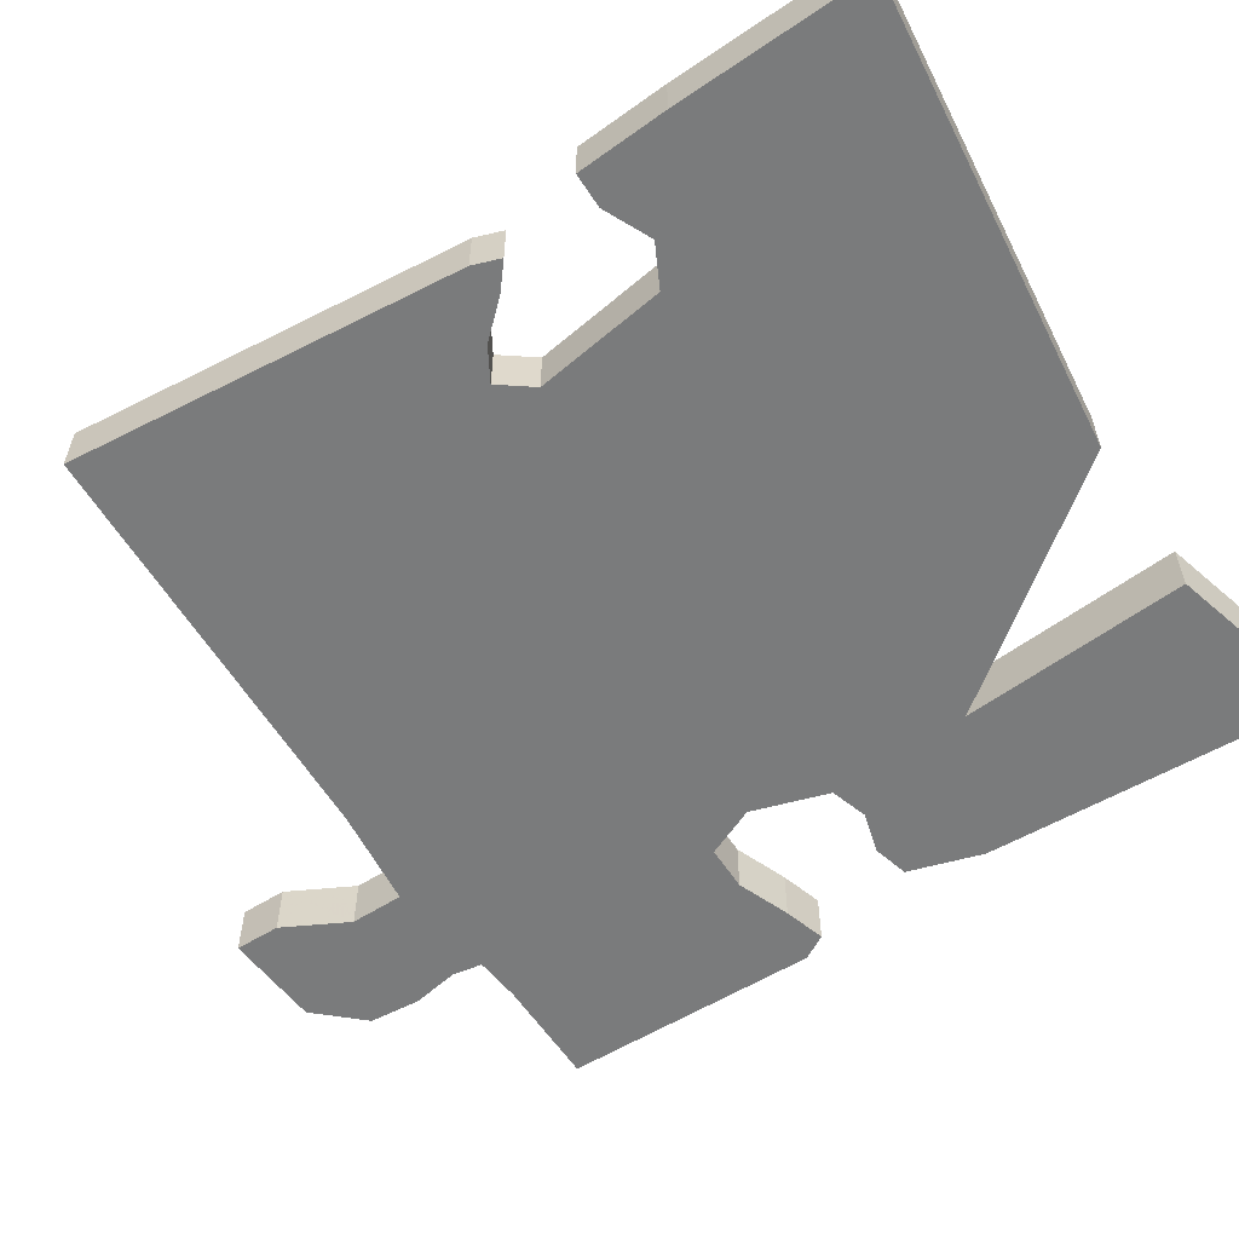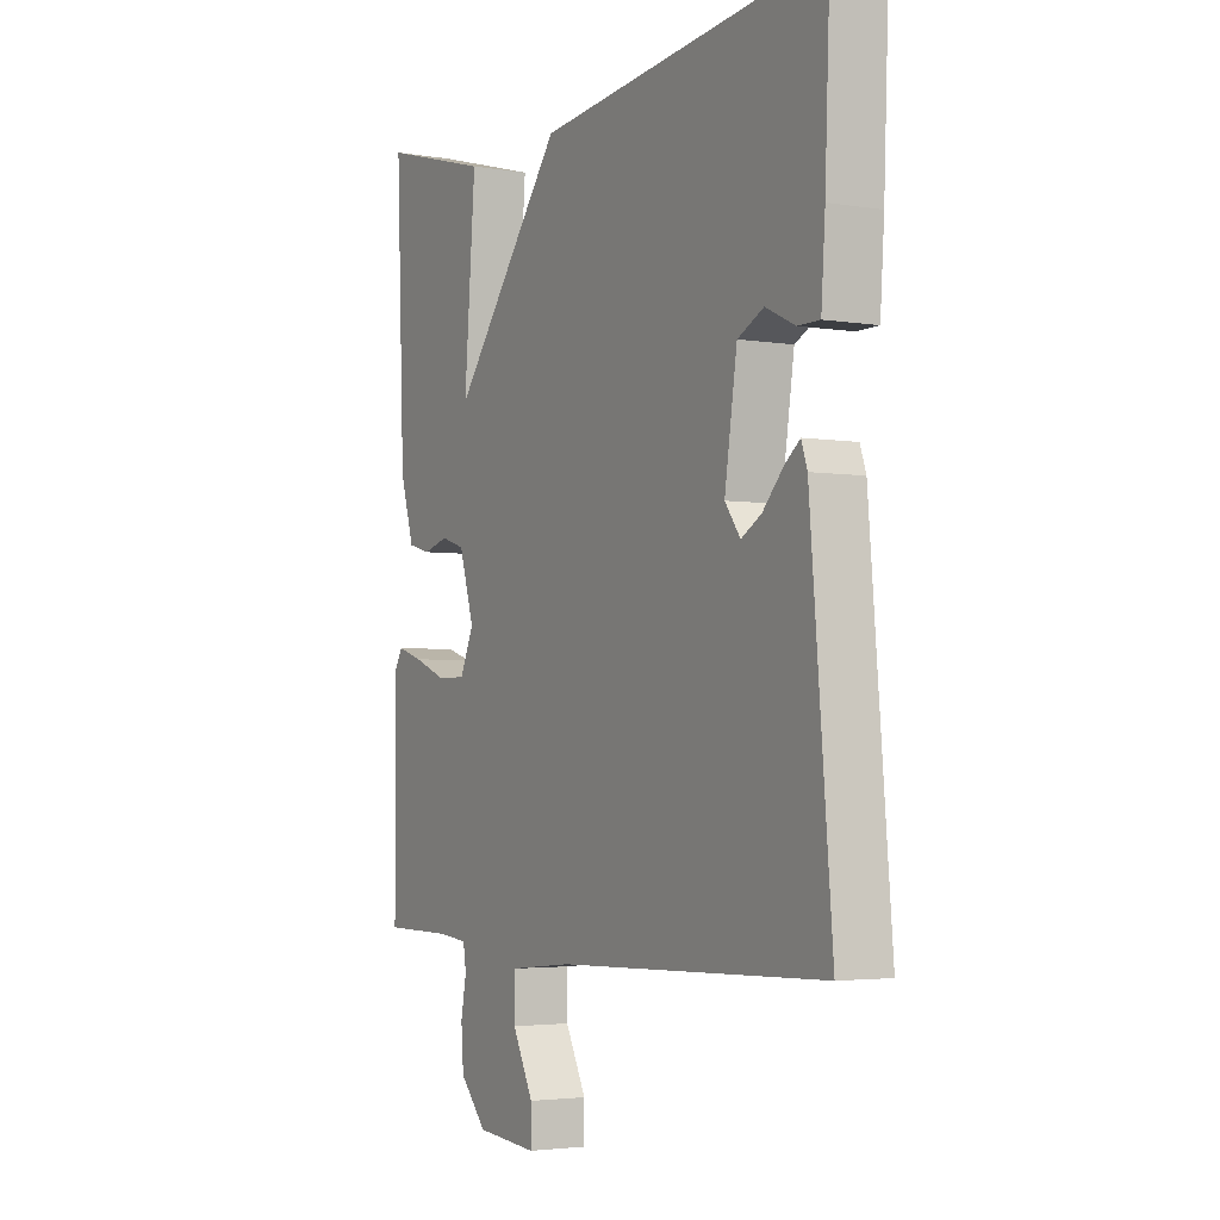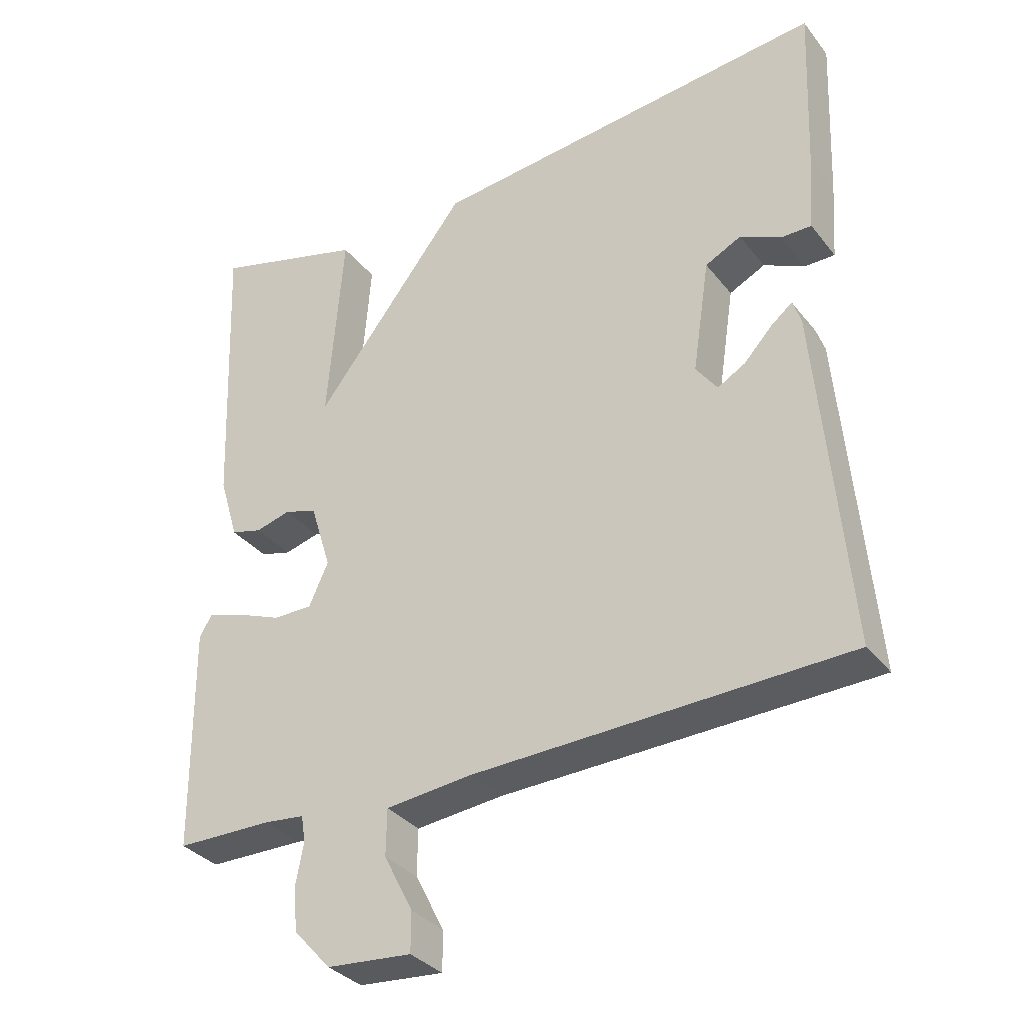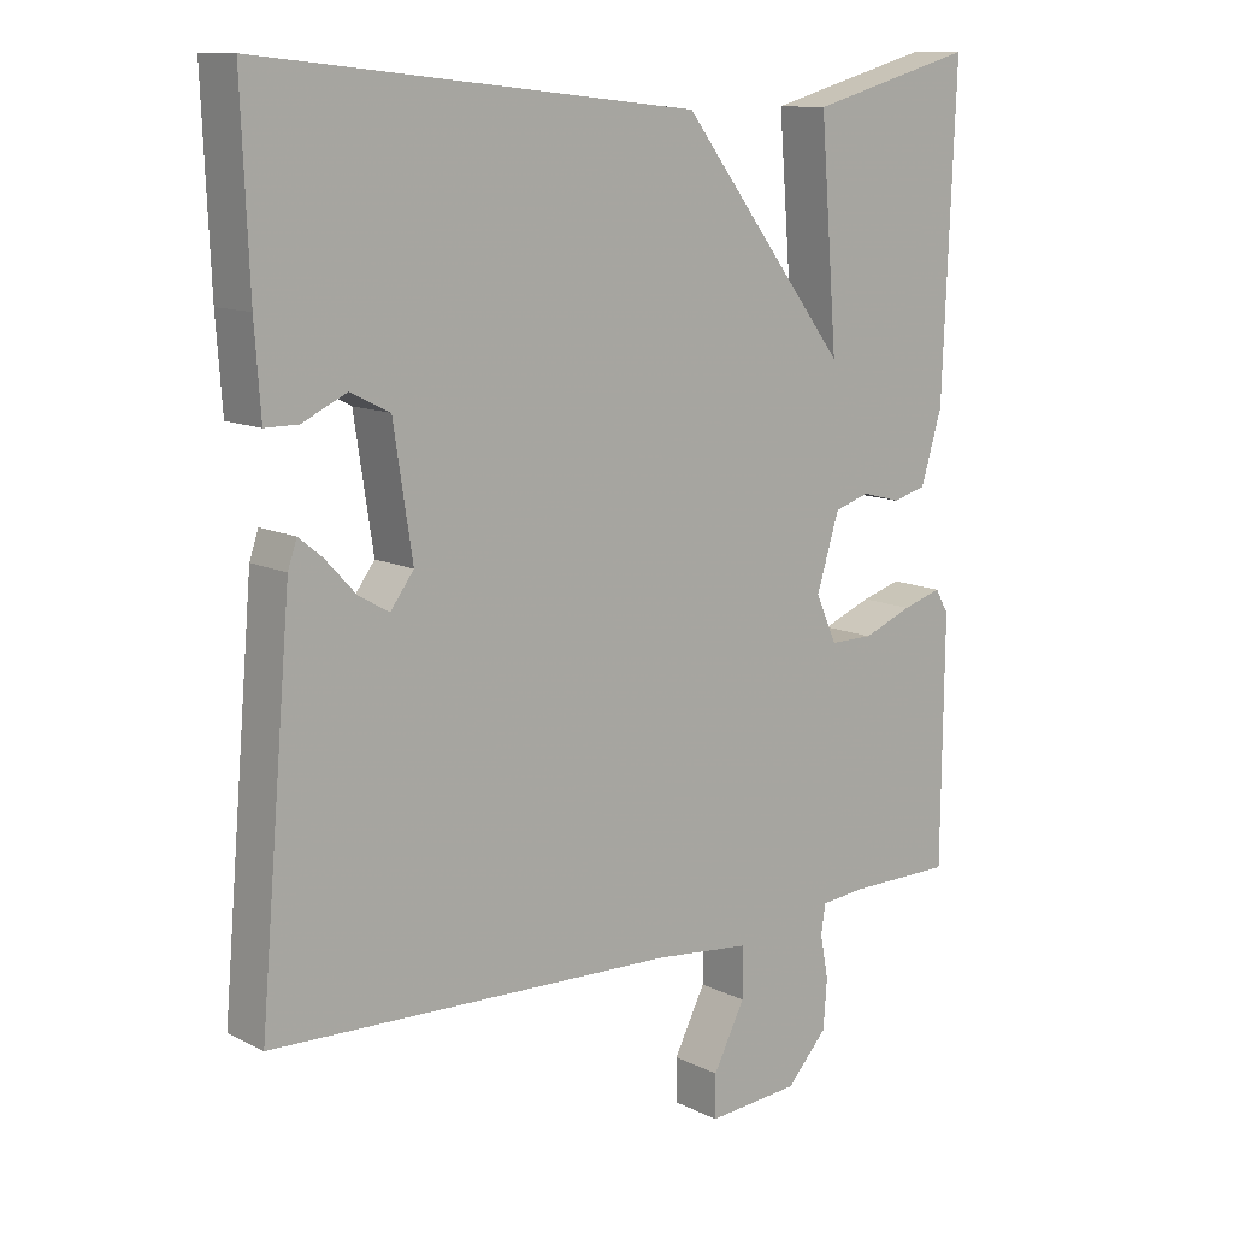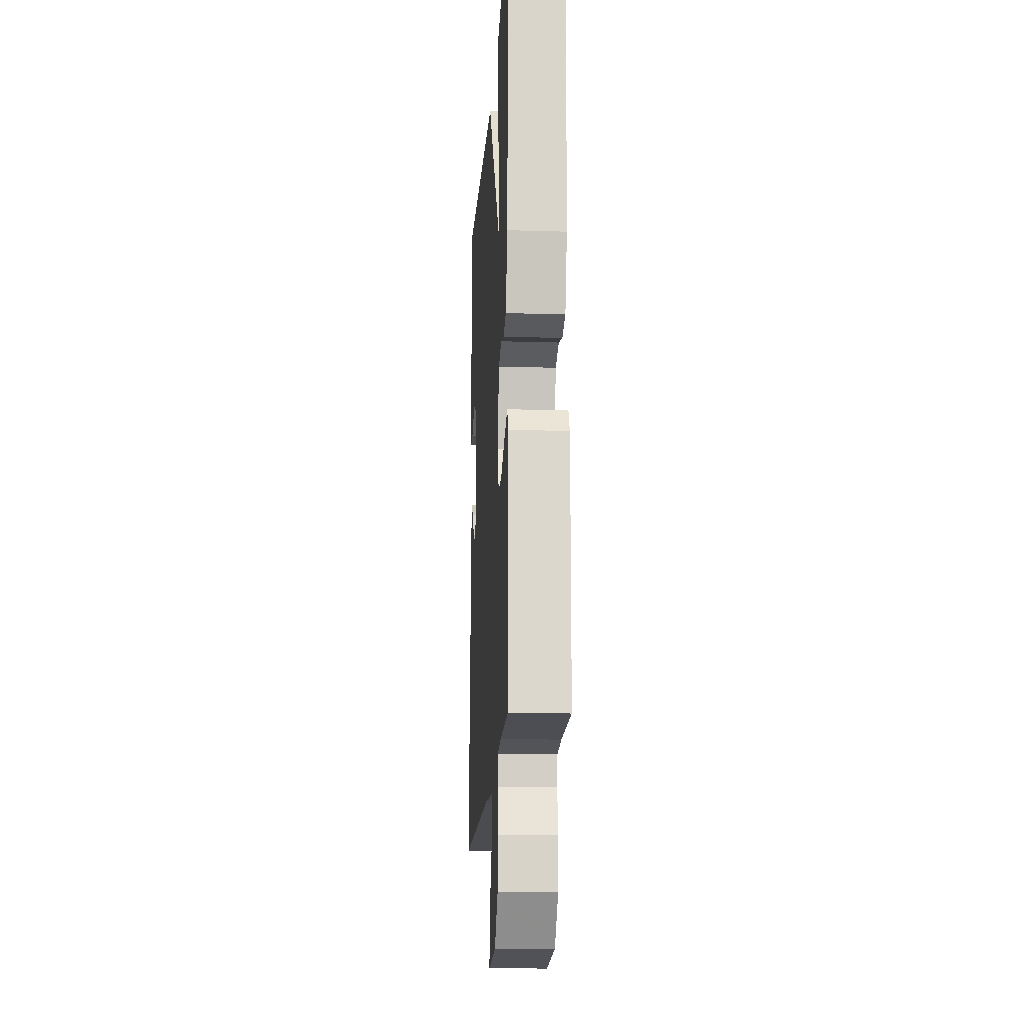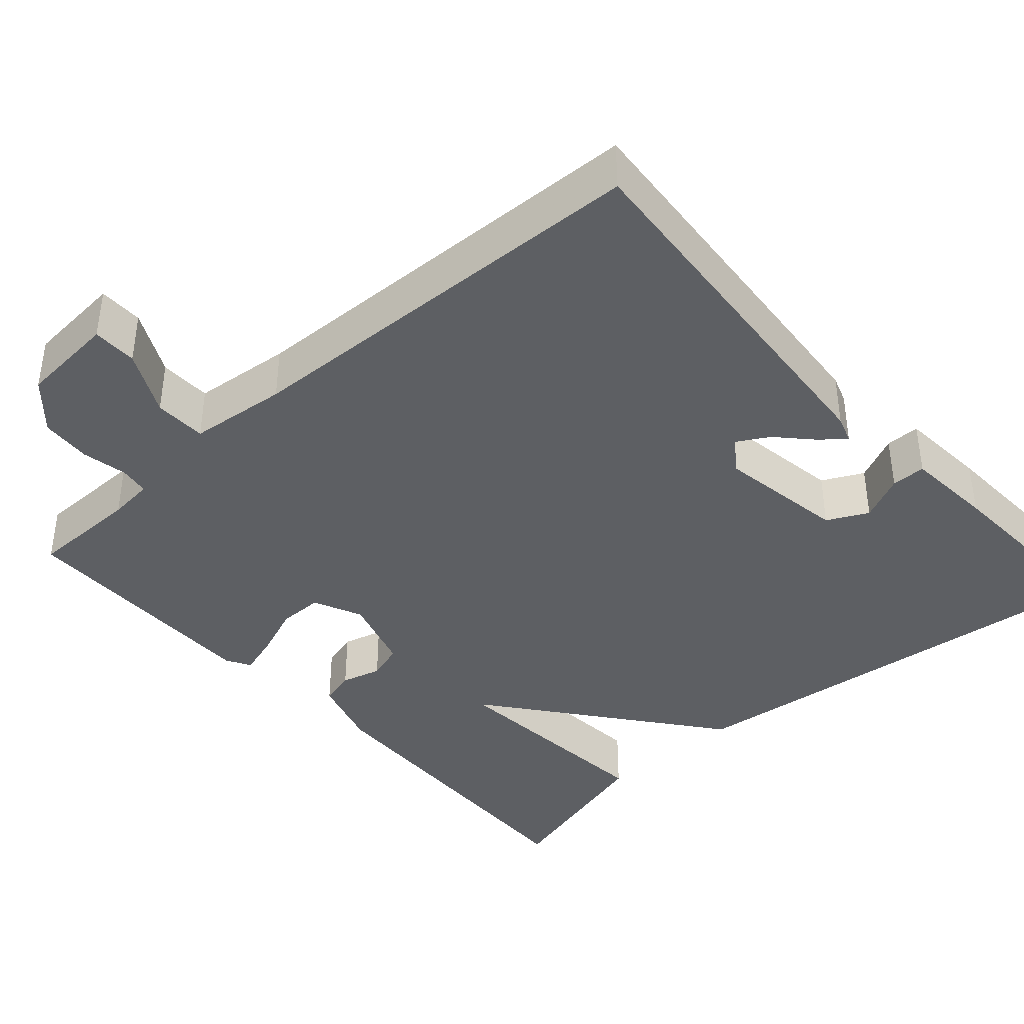
<metadata>
{"format":"obj","ext":"obj","renderer":"f3d","projection":"perspective","resolution":1024,"background":"white","views":[{"elev":-58.3,"azim":-57.3,"up":"+Y"},{"elev":-3.3,"azim":-119.3,"up":"+Z"},{"elev":-33.5,"azim":-147.9,"up":"+Z"},{"elev":11.7,"azim":-40.2,"up":"+Z"},{"elev":-17.0,"azim":86.5,"up":"+Z"},{"elev":-39.8,"azim":-138.2,"up":"+Y"}]}
</metadata>
<code>
v -0.5 0.07 0.5
v 0.079 0.07 0.439
v 0.302 0.07 0.152
v 0.279 0.07 0.439
v 0.5 0.07 0.5
v 0.483 0.07 0.079
v 0.455 0.07 -0.014
v 0.41 0.07 -0.026
v 0.359 0.07 -0.012
v 0.312 0.07 -0.027
v 0.282 0.07 -0.124
v 0.31 0.07 -0.186
v 0.367 0.07 -0.186
v 0.433 0.07 -0.16
v 0.485 0.07 -0.144
v 0.503 0.07 -0.175
v 0.5 0.07 -0.5
v 0.36 0.07 -0.501
v 0.302 0.07 -0.507
v 0.296 0.07 -0.545
v 0.307 0.07 -0.603
v 0.302 0.07 -0.668
v 0.248 0.07 -0.727
v 0.125 0.07 -0.737
v 0.125 0.07 -0.68
v 0.167 0.07 -0.598
v 0.166 0.07 -0.531
v 0.04 0.07 -0.518
v -0.5 0.07 -0.5
v -0.457 0.07 -0.007
v -0.445 0.07 0.028
v -0.414 0.07 0.003
v -0.373 0.07 -0.041
v -0.333 0.07 -0.064
v -0.302 0.07 -0.022
v -0.327 0.07 0.142
v -0.379 0.07 0.168
v -0.438 0.07 0.14
v -0.482 0.07 0.14
v -0.49 0.07 0.254
v -0.5 0 0.5
v 0.079 0 0.439
v 0.302 0 0.152
v 0.279 0 0.439
v 0.5 0 0.5
v 0.483 0 0.079
v 0.455 0 -0.014
v 0.41 0 -0.026
v 0.359 0 -0.012
v 0.312 0 -0.027
v 0.282 0 -0.124
v 0.31 0 -0.186
v 0.367 0 -0.186
v 0.433 0 -0.16
v 0.485 0 -0.144
v 0.503 0 -0.175
v 0.5 0 -0.5
v 0.36 0 -0.501
v 0.302 0 -0.507
v 0.296 0 -0.545
v 0.307 0 -0.603
v 0.302 0 -0.668
v 0.248 0 -0.727
v 0.125 0 -0.737
v 0.125 0 -0.68
v 0.167 0 -0.598
v 0.166 0 -0.531
v 0.04 0 -0.518
v -0.5 0 -0.5
v -0.457 0 -0.007
v -0.445 0 0.028
v -0.414 0 0.003
v -0.373 0 -0.041
v -0.333 0 -0.064
v -0.302 0 -0.022
v -0.327 0 0.142
v -0.379 0 0.168
v -0.438 0 0.14
v -0.482 0 0.14
v -0.49 0 0.254
f 40 1 2
f 39 40 2
f 38 39 2
f 37 38 2
f 36 37 2 3
f 35 36 3
f 34 35 3
f 31 32 33
f 30 31 33
f 29 30 33
f 28 29 33
f 27 28 33 34
f 24 25 26
f 23 24 26
f 22 23 26
f 21 22 26
f 20 21 26
f 19 20 26 27
f 16 17 18
f 15 16 18
f 14 15 18
f 13 14 18
f 12 13 18 19
f 19 27 34
f 12 19 34
f 11 12 34
f 7 8 9
f 6 7 9
f 5 6 9
f 4 5 9
f 3 4 9
f 3 9 10
f 3 10 11 34
f 42 41 80
f 42 80 79
f 42 79 78
f 42 78 77
f 43 42 77 76
f 43 76 75
f 43 75 74
f 73 72 71
f 73 71 70
f 73 70 69
f 73 69 68
f 74 73 68 67
f 66 65 64
f 66 64 63
f 66 63 62
f 66 62 61
f 66 61 60
f 67 66 60 59
f 58 57 56
f 58 56 55
f 58 55 54
f 58 54 53
f 59 58 53 52
f 74 67 59
f 74 59 52
f 74 52 51
f 49 48 47
f 49 47 46
f 49 46 45
f 49 45 44
f 49 44 43
f 50 49 43
f 74 51 50 43
f 1 41 42 2
f 2 42 43 3
f 3 43 44 4
f 4 44 45 5
f 5 45 46 6
f 6 46 47 7
f 7 47 48 8
f 8 48 49 9
f 9 49 50 10
f 10 50 51 11
f 11 51 52 12
f 12 52 53 13
f 13 53 54 14
f 14 54 55 15
f 15 55 56 16
f 16 56 57 17
f 17 57 58 18
f 18 58 59 19
f 19 59 60 20
f 20 60 61 21
f 21 61 62 22
f 22 62 63 23
f 23 63 64 24
f 24 64 65 25
f 25 65 66 26
f 26 66 67 27
f 27 67 68 28
f 28 68 69 29
f 29 69 70 30
f 30 70 71 31
f 31 71 72 32
f 32 72 73 33
f 33 73 74 34
f 34 74 75 35
f 35 75 76 36
f 36 76 77 37
f 37 77 78 38
f 38 78 79 39
f 39 79 80 40
f 40 80 41 1

</code>
